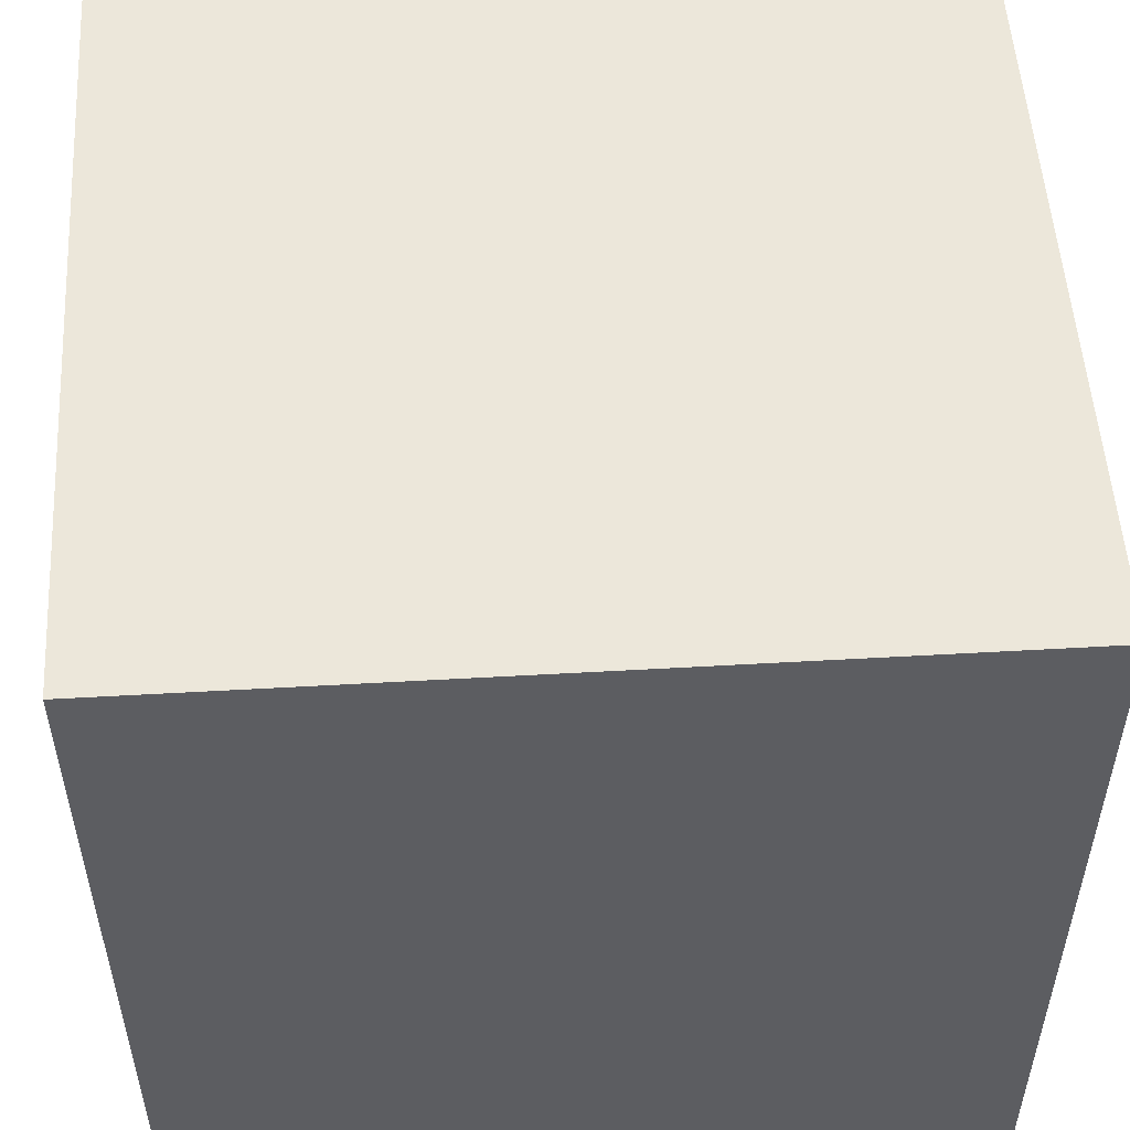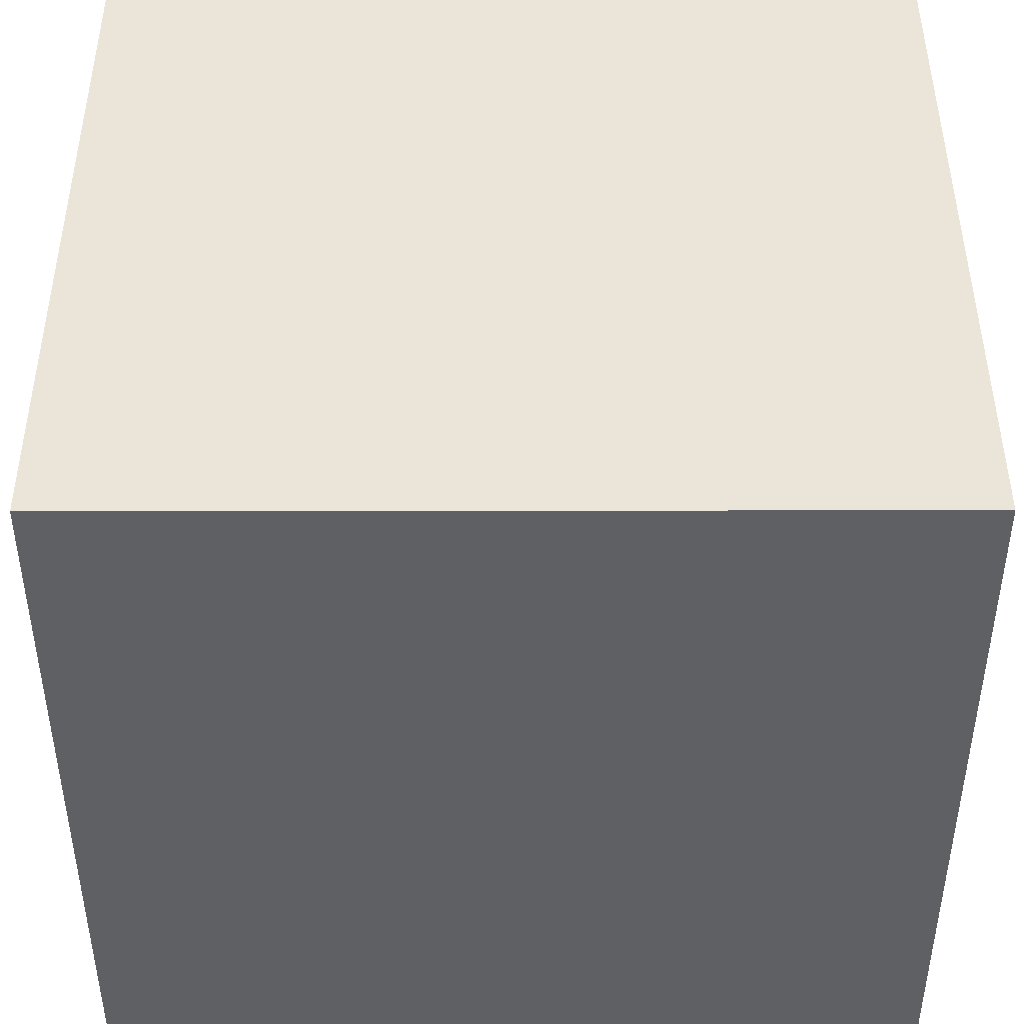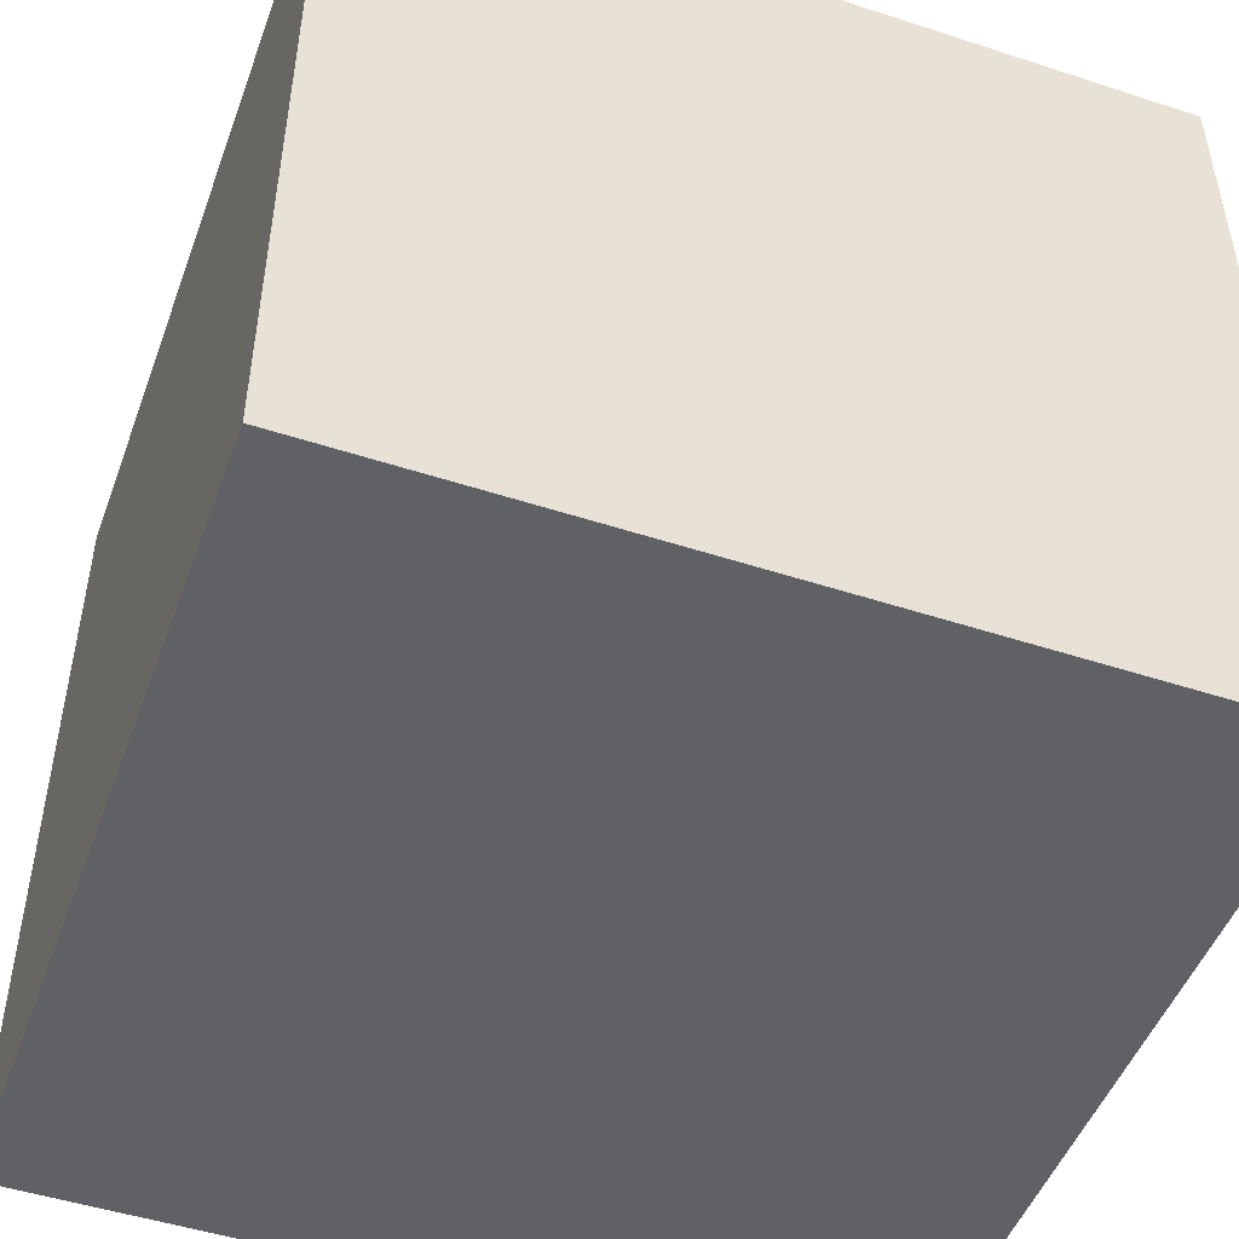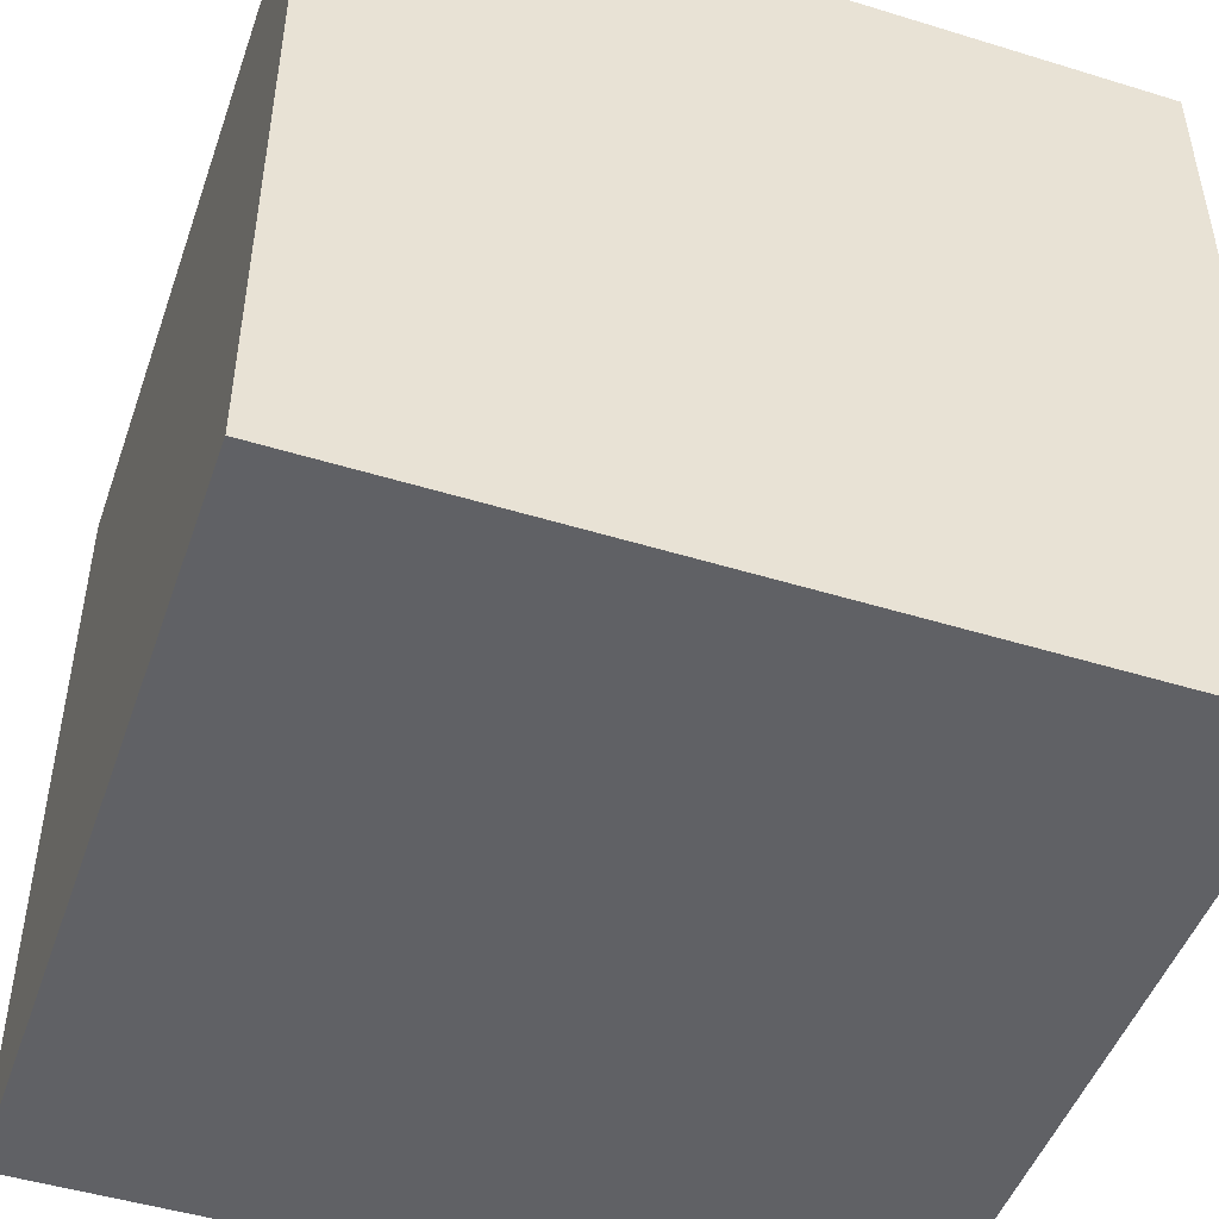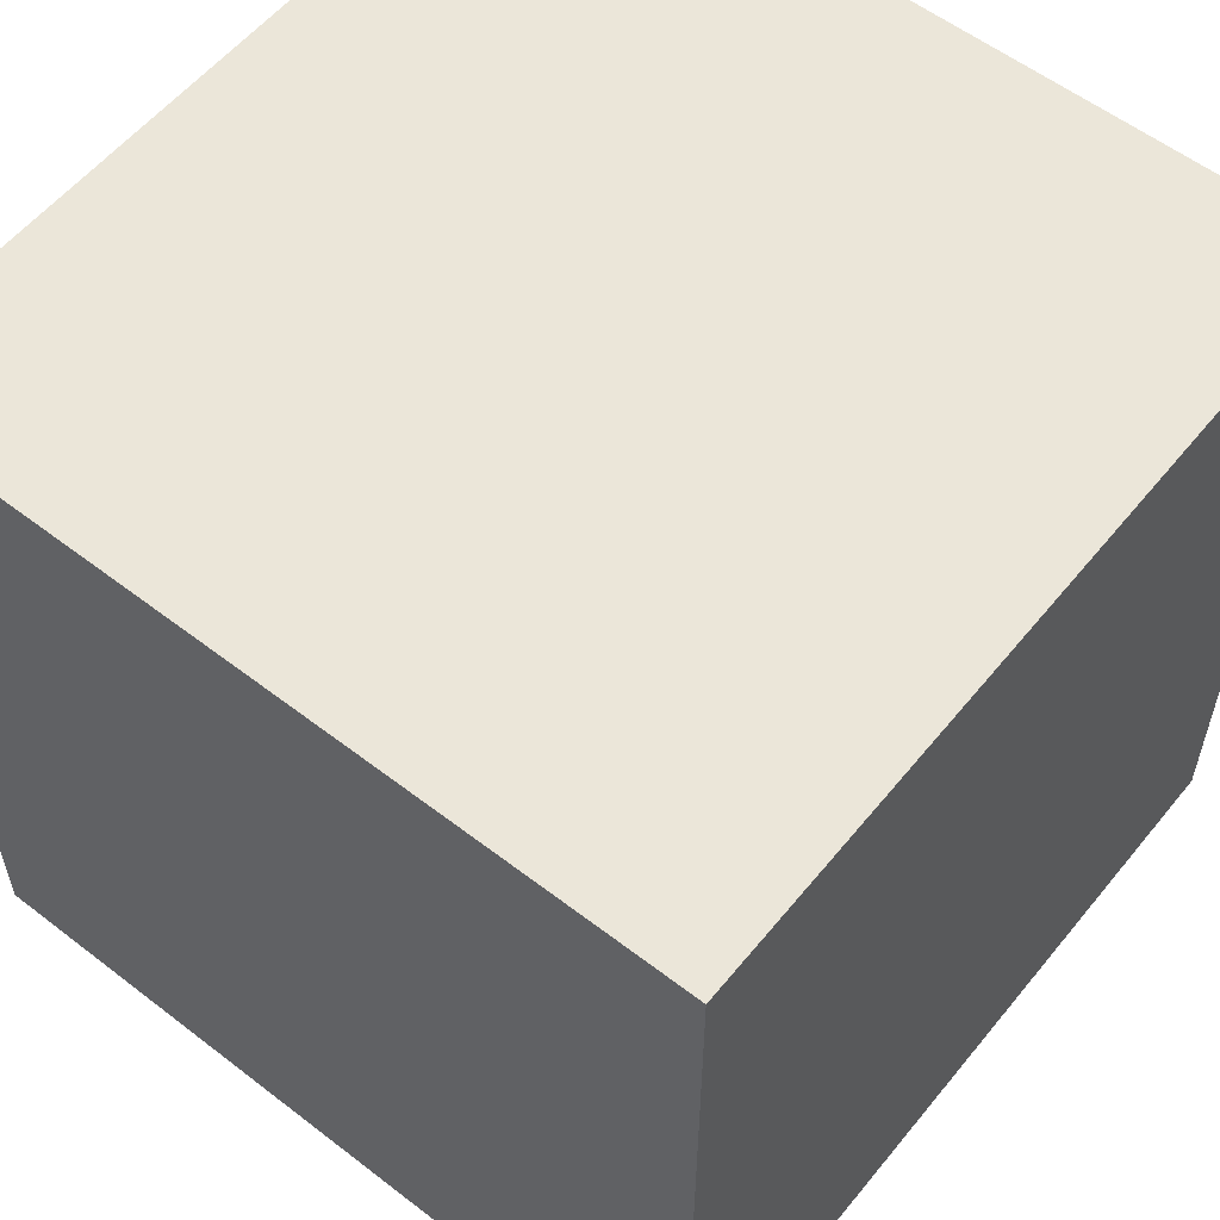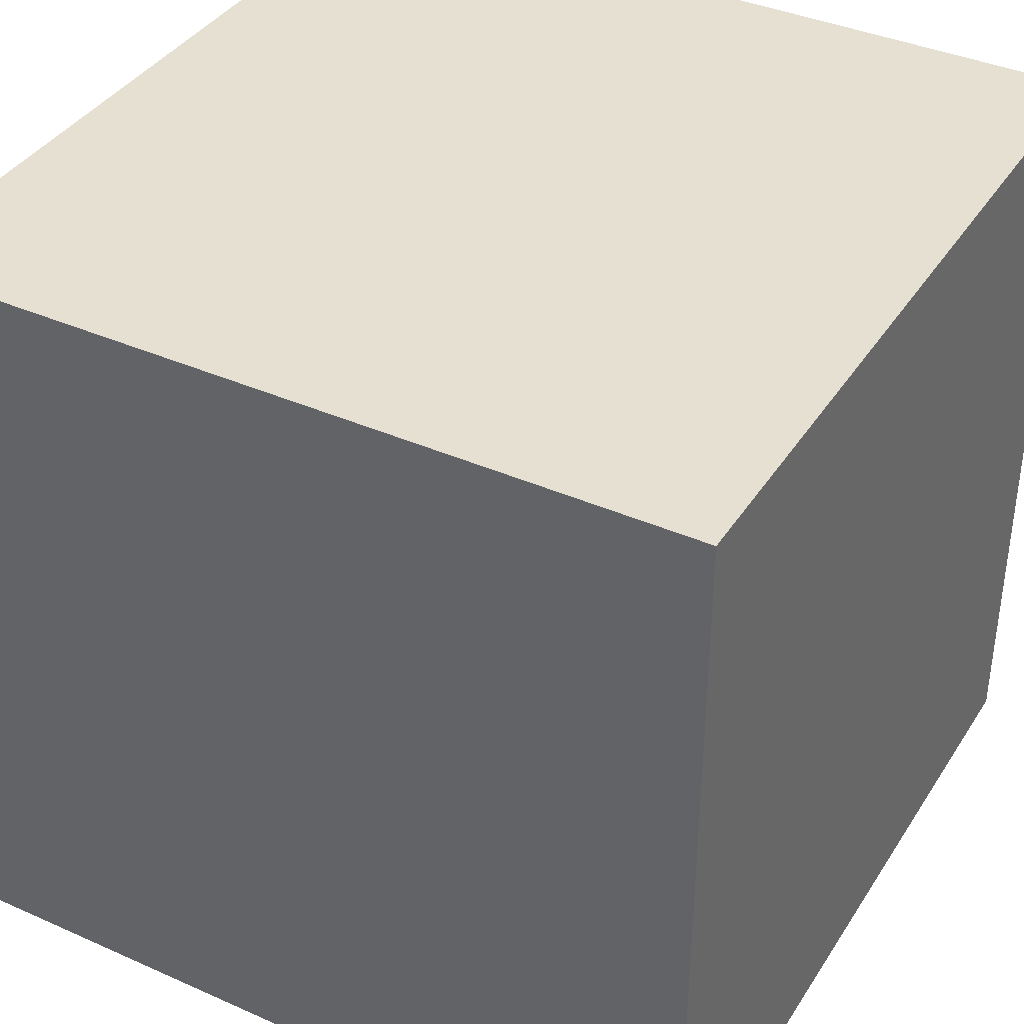
<metadata>
{"format":"obj","ext":"obj","renderer":"f3d","projection":"perspective","resolution":1024,"background":"white","views":[{"elev":52.9,"azim":176.5,"up":"+Y"},{"elev":44.9,"azim":89.9,"up":"+Y"},{"elev":-49.1,"azim":-109.9,"up":"+Z"},{"elev":-48.2,"azim":161.0,"up":"+Y"},{"elev":57.1,"azim":38.7,"up":"+Z"},{"elev":38.5,"azim":29.2,"up":"+Y"}]}
</metadata>
<code>
o
v 99.7 0 34.5
v 99.7 0 34.2
v 99.7 0.3 34.5
v 99.7 0.3 34.2
v 100 0 34.5
v 100 0 34.2
v 100 0.3 34.5
v 100 0.3 34.2
v 99.7 0 34.5
v 99.7 0.3 34.5
v 100 0 34.5
v 100 0.3 34.5
v 99.7 0 34.2
v 99.7 0.3 34.2
v 100 0 34.2
v 100 0.3 34.2
v 99.7 0 34.5
v 100 0 34.5
v 99.7 0 34.2
v 100 0 34.2
v 99.7 0.3 34.5
v 100 0.3 34.5
v 99.7 0.3 34.2
v 100 0.3 34.2
f 3 2 1
f 4 2 3
f 5 6 7
f 7 6 8
f 11 10 9
f 12 10 11
f 13 14 15
f 15 14 16
f 19 18 17
f 20 18 19
f 21 22 23
f 23 22 24

</code>
